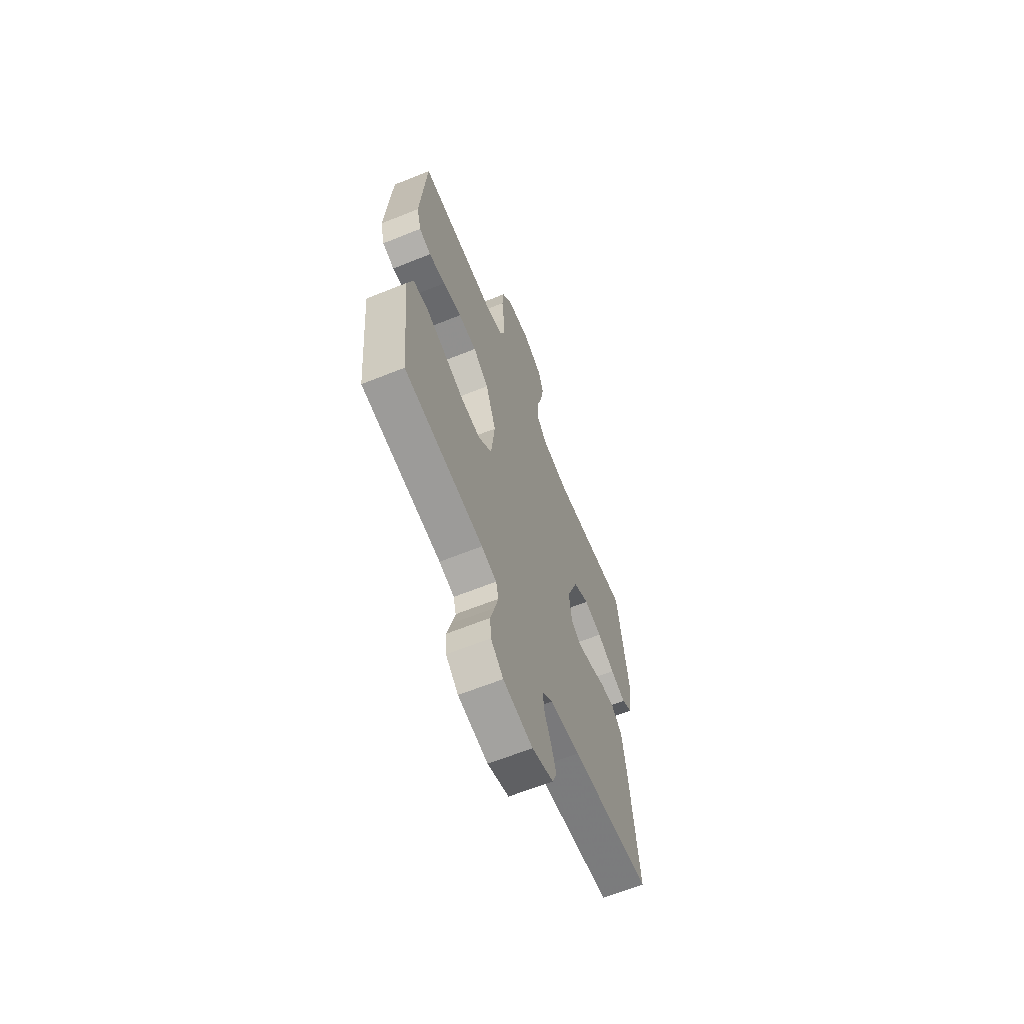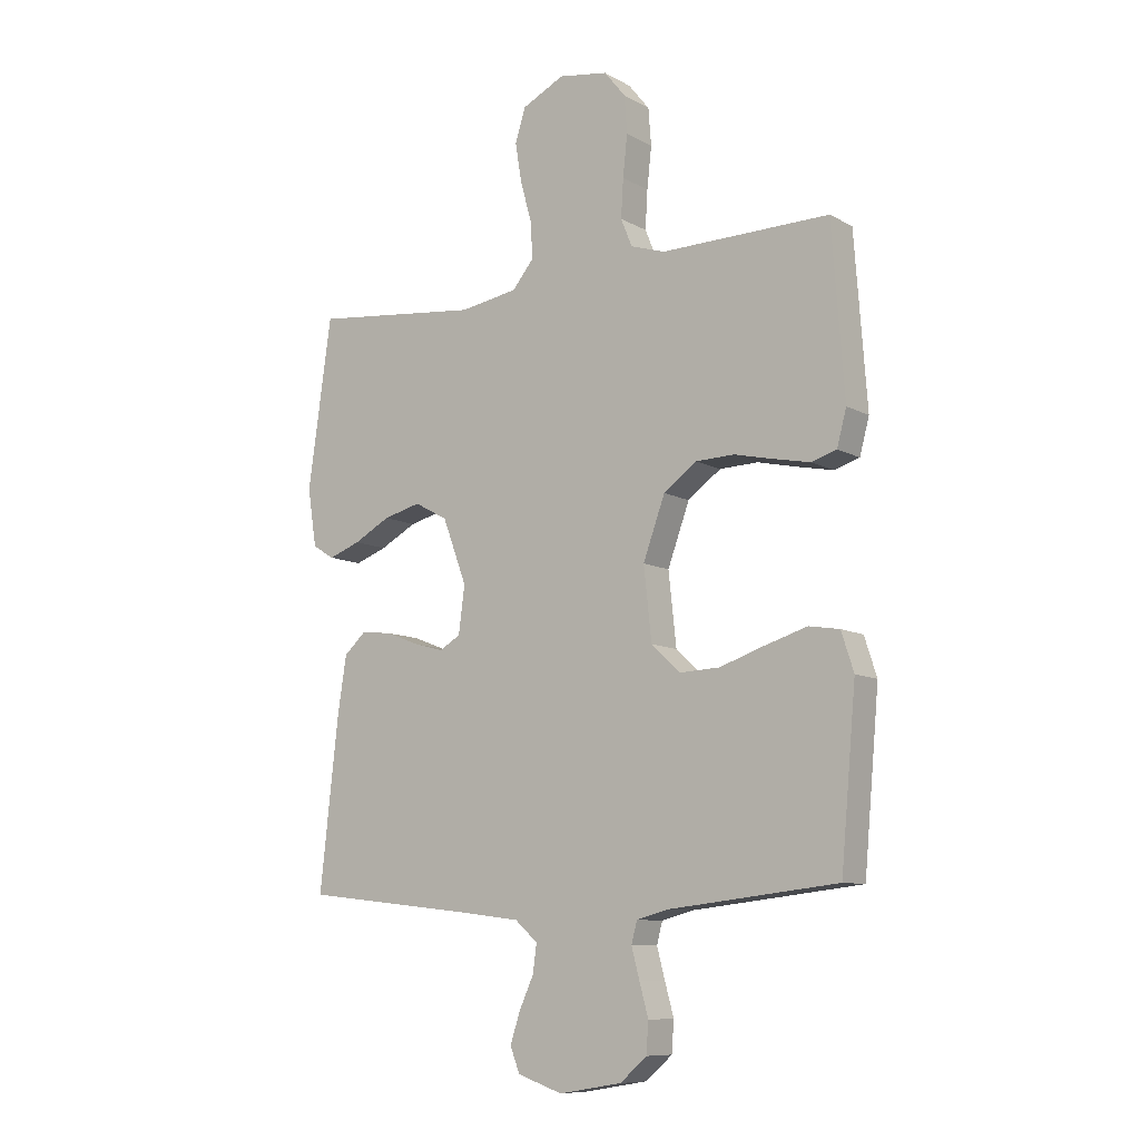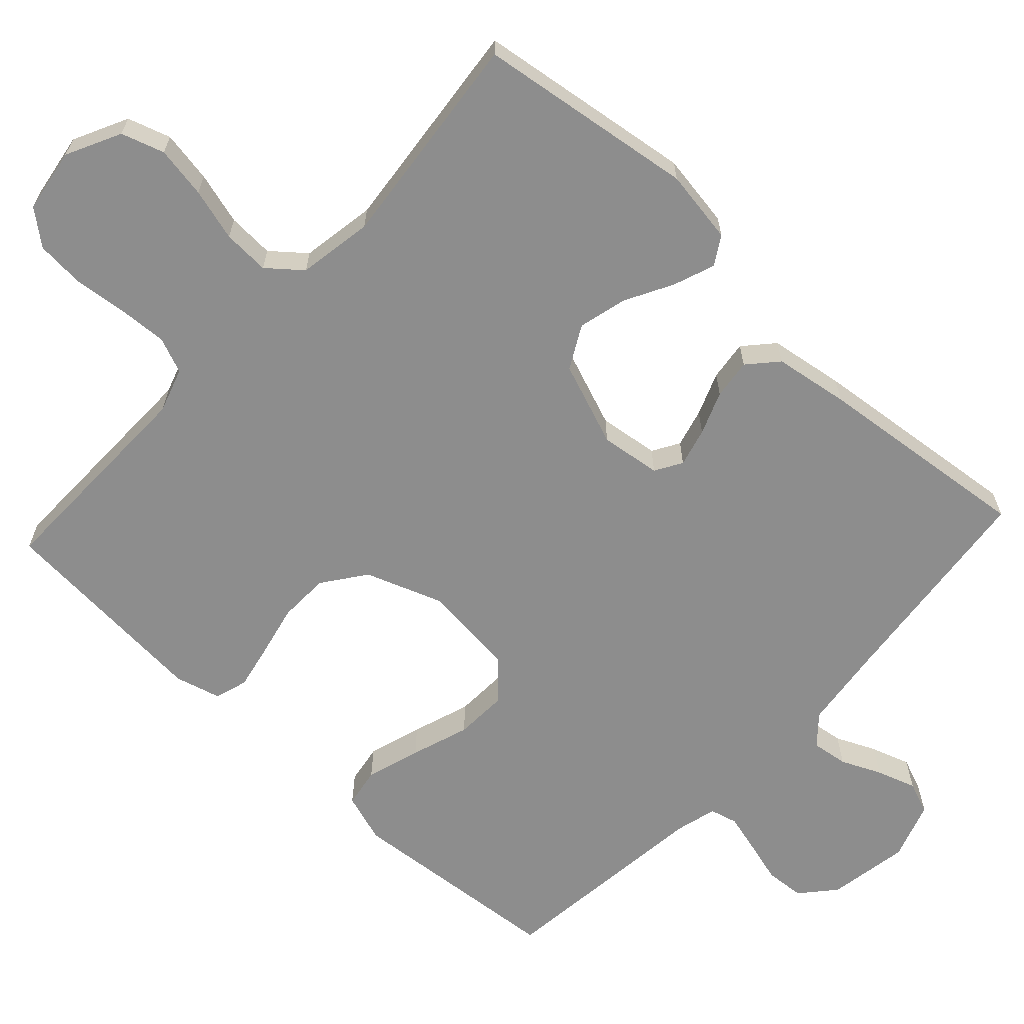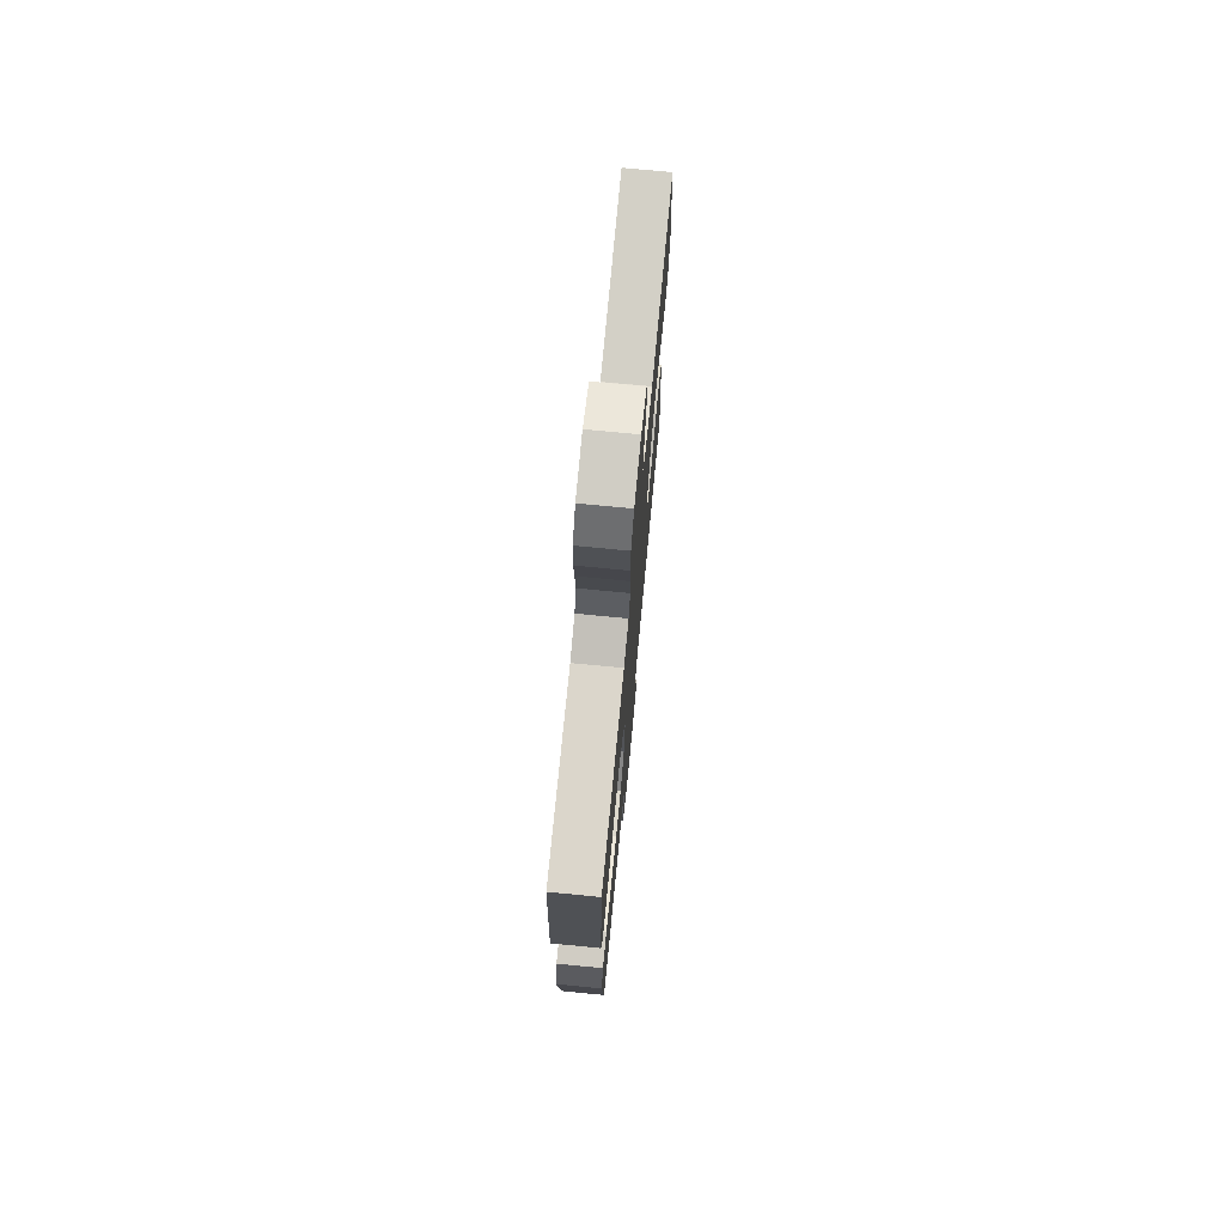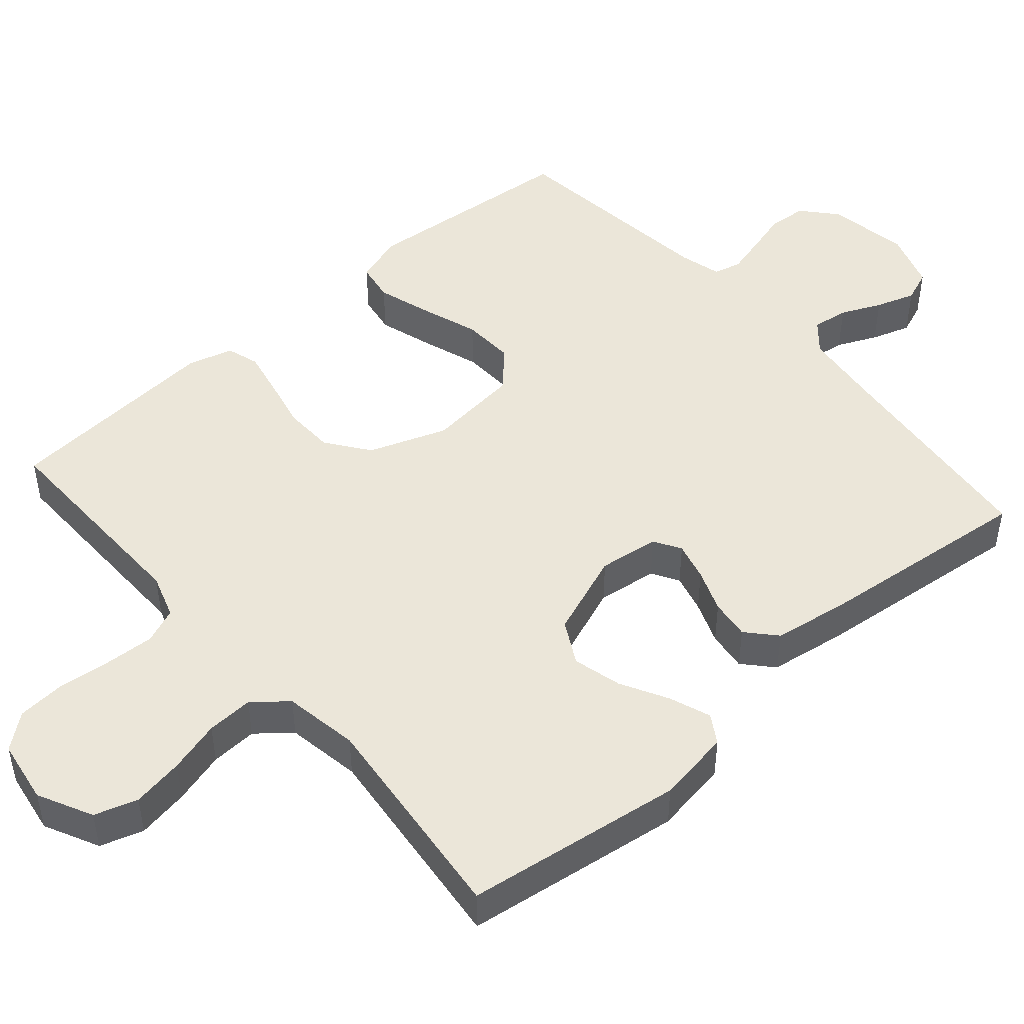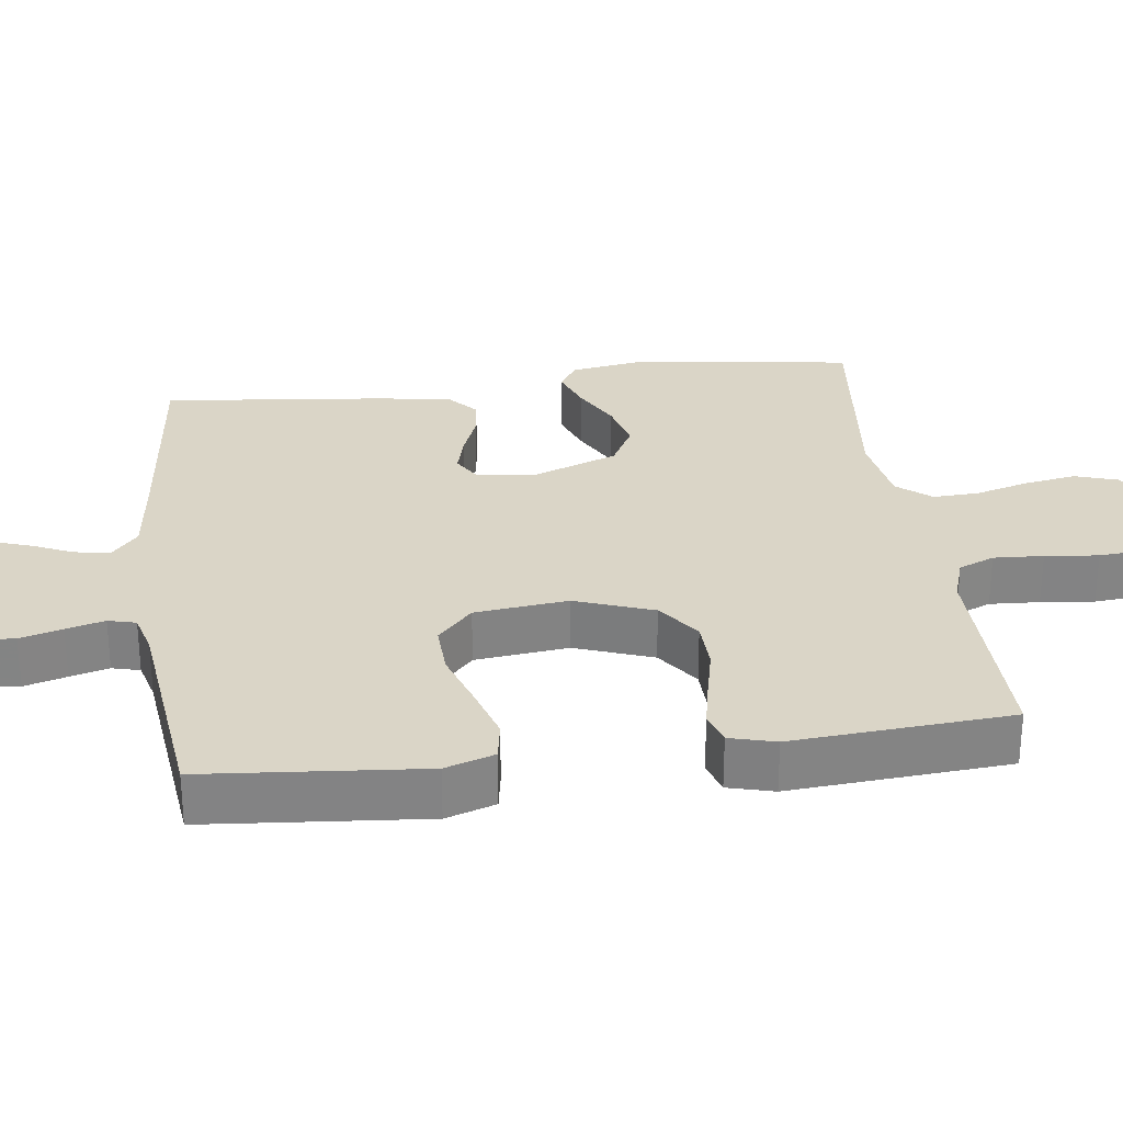
<metadata>
{"format":"obj","ext":"obj","renderer":"f3d","projection":"perspective","resolution":1024,"background":"white","views":[{"elev":-64.2,"azim":-67.9,"up":"+Z"},{"elev":-9.5,"azim":-144.3,"up":"+Z"},{"elev":-64.6,"azim":47.1,"up":"+Y"},{"elev":74.4,"azim":-84.5,"up":"+Z"},{"elev":47.7,"azim":48.9,"up":"+Y"},{"elev":29.0,"azim":-97.5,"up":"+Y"}]}
</metadata>
<code>
v 0.5 0.07 -0.5
v 0.2 0.07 -0.533
v 0.087 0.07 -0.547
v 0.047 0.07 -0.582
v 0.054 0.07 -0.632
v 0.079 0.07 -0.687
v 0.097 0.07 -0.741
v 0.08 0.07 -0.785
v 0 0.07 -0.812
v -0.112 0.07 -0.793
v -0.159 0.07 -0.752
v -0.163 0.07 -0.698
v -0.147 0.07 -0.64
v -0.133 0.07 -0.587
v -0.143 0.07 -0.549
v -0.2 0.07 -0.534
v -0.5 0.07 -0.5
v -0.527 0.07 -0.2
v -0.505 0.07 -0.132
v -0.451 0.07 -0.123
v -0.376 0.07 -0.146
v -0.296 0.07 -0.173
v -0.224 0.07 -0.176
v -0.173 0.07 -0.128
v -0.159 0.07 0
v -0.198 0.07 0.107
v -0.257 0.07 0.15
v -0.326 0.07 0.152
v -0.397 0.07 0.136
v -0.46 0.07 0.123
v -0.505 0.07 0.137
v -0.522 0.07 0.2
v -0.5 0.07 0.5
v -0.2 0.07 0.496
v -0.139 0.07 0.516
v -0.119 0.07 0.565
v -0.123 0.07 0.633
v -0.131 0.07 0.706
v -0.126 0.07 0.772
v -0.088 0.07 0.819
v 0 0.07 0.833
v 0.075 0.07 0.796
v 0.094 0.07 0.737
v 0.082 0.07 0.666
v 0.062 0.07 0.594
v 0.059 0.07 0.53
v 0.097 0.07 0.484
v 0.2 0.07 0.467
v 0.5 0.07 0.5
v 0.542 0.07 0.2
v 0.526 0.07 0.098
v 0.487 0.07 0.074
v 0.43 0.07 0.095
v 0.365 0.07 0.13
v 0.298 0.07 0.147
v 0.239 0.07 0.115
v 0.196 0.07 0
v 0.207 0.07 -0.083
v 0.244 0.07 -0.105
v 0.297 0.07 -0.091
v 0.356 0.07 -0.068
v 0.411 0.07 -0.061
v 0.451 0.07 -0.097
v 0.467 0.07 -0.2
v 0.5 0 -0.5
v 0.2 0 -0.533
v 0.087 0 -0.547
v 0.047 0 -0.582
v 0.054 0 -0.632
v 0.079 0 -0.687
v 0.097 0 -0.741
v 0.08 0 -0.785
v 0 0 -0.812
v -0.112 0 -0.793
v -0.159 0 -0.752
v -0.163 0 -0.698
v -0.147 0 -0.64
v -0.133 0 -0.587
v -0.143 0 -0.549
v -0.2 0 -0.534
v -0.5 0 -0.5
v -0.527 0 -0.2
v -0.505 0 -0.132
v -0.451 0 -0.123
v -0.376 0 -0.146
v -0.296 0 -0.173
v -0.224 0 -0.176
v -0.173 0 -0.128
v -0.159 0 0
v -0.198 0 0.107
v -0.257 0 0.15
v -0.326 0 0.152
v -0.397 0 0.136
v -0.46 0 0.123
v -0.505 0 0.137
v -0.522 0 0.2
v -0.5 0 0.5
v -0.2 0 0.496
v -0.139 0 0.516
v -0.119 0 0.565
v -0.123 0 0.633
v -0.131 0 0.706
v -0.126 0 0.772
v -0.088 0 0.819
v 0 0 0.833
v 0.075 0 0.796
v 0.094 0 0.737
v 0.082 0 0.666
v 0.062 0 0.594
v 0.059 0 0.53
v 0.097 0 0.484
v 0.2 0 0.467
v 0.5 0 0.5
v 0.542 0 0.2
v 0.526 0 0.098
v 0.487 0 0.074
v 0.43 0 0.095
v 0.365 0 0.13
v 0.298 0 0.147
v 0.239 0 0.115
v 0.196 0 0
v 0.207 0 -0.083
v 0.244 0 -0.105
v 0.297 0 -0.091
v 0.356 0 -0.068
v 0.411 0 -0.061
v 0.451 0 -0.097
v 0.467 0 -0.2
f 63 64 1 2
f 60 61 62 63
f 59 60 63 2
f 58 59 2 3
f 57 58 3 4
f 51 52 53 54
f 51 54 55
f 48 49 50 51
f 47 48 51 55
f 46 47 55 56
f 42 43 44 45
f 40 41 42 45
f 40 45 46
f 37 38 39 40
f 36 37 40 46
f 35 36 46 56
f 31 32 33 34
f 28 29 30 31
f 28 31 34 35
f 19 20 21 22
f 17 18 19 22
f 16 17 22 23
f 15 16 23 24
f 10 11 12 13
f 10 13 14
f 9 10 14
f 5 6 7 8
f 5 8 9 14
f 35 56 57
f 35 57 4
f 27 28 35
f 26 27 35
f 25 26 35
f 25 35 4 5
f 15 24 25
f 5 14 15 25
f 66 65 128 127
f 127 126 125 124
f 66 127 124 123
f 67 66 123 122
f 68 67 122 121
f 118 117 116 115
f 119 118 115
f 115 114 113 112
f 119 115 112 111
f 120 119 111 110
f 109 108 107 106
f 109 106 105 104
f 110 109 104
f 104 103 102 101
f 110 104 101 100
f 120 110 100 99
f 98 97 96 95
f 95 94 93 92
f 99 98 95 92
f 86 85 84 83
f 86 83 82 81
f 87 86 81 80
f 88 87 80 79
f 77 76 75 74
f 78 77 74
f 78 74 73
f 72 71 70 69
f 78 73 72 69
f 121 120 99
f 68 121 99
f 99 92 91
f 99 91 90
f 99 90 89
f 69 68 99 89
f 89 88 79
f 89 79 78 69
f 1 65 66 2
f 2 66 67 3
f 3 67 68 4
f 4 68 69 5
f 5 69 70 6
f 6 70 71 7
f 7 71 72 8
f 8 72 73 9
f 9 73 74 10
f 10 74 75 11
f 11 75 76 12
f 12 76 77 13
f 13 77 78 14
f 14 78 79 15
f 15 79 80 16
f 16 80 81 17
f 17 81 82 18
f 18 82 83 19
f 19 83 84 20
f 20 84 85 21
f 21 85 86 22
f 22 86 87 23
f 23 87 88 24
f 24 88 89 25
f 25 89 90 26
f 26 90 91 27
f 27 91 92 28
f 28 92 93 29
f 29 93 94 30
f 30 94 95 31
f 31 95 96 32
f 32 96 97 33
f 33 97 98 34
f 34 98 99 35
f 35 99 100 36
f 36 100 101 37
f 37 101 102 38
f 38 102 103 39
f 39 103 104 40
f 40 104 105 41
f 41 105 106 42
f 42 106 107 43
f 43 107 108 44
f 44 108 109 45
f 45 109 110 46
f 46 110 111 47
f 47 111 112 48
f 48 112 113 49
f 49 113 114 50
f 50 114 115 51
f 51 115 116 52
f 52 116 117 53
f 53 117 118 54
f 54 118 119 55
f 55 119 120 56
f 56 120 121 57
f 57 121 122 58
f 58 122 123 59
f 59 123 124 60
f 60 124 125 61
f 61 125 126 62
f 62 126 127 63
f 63 127 128 64
f 64 128 65 1

</code>
